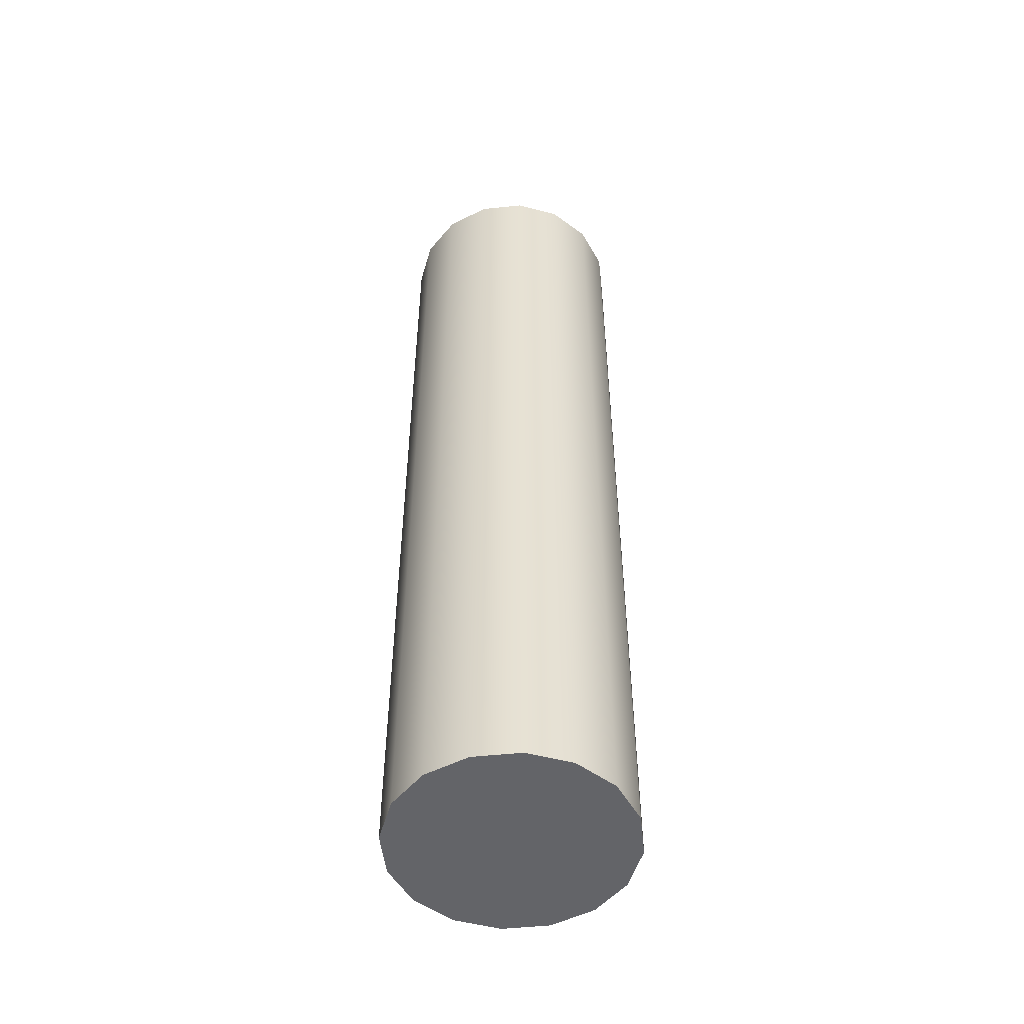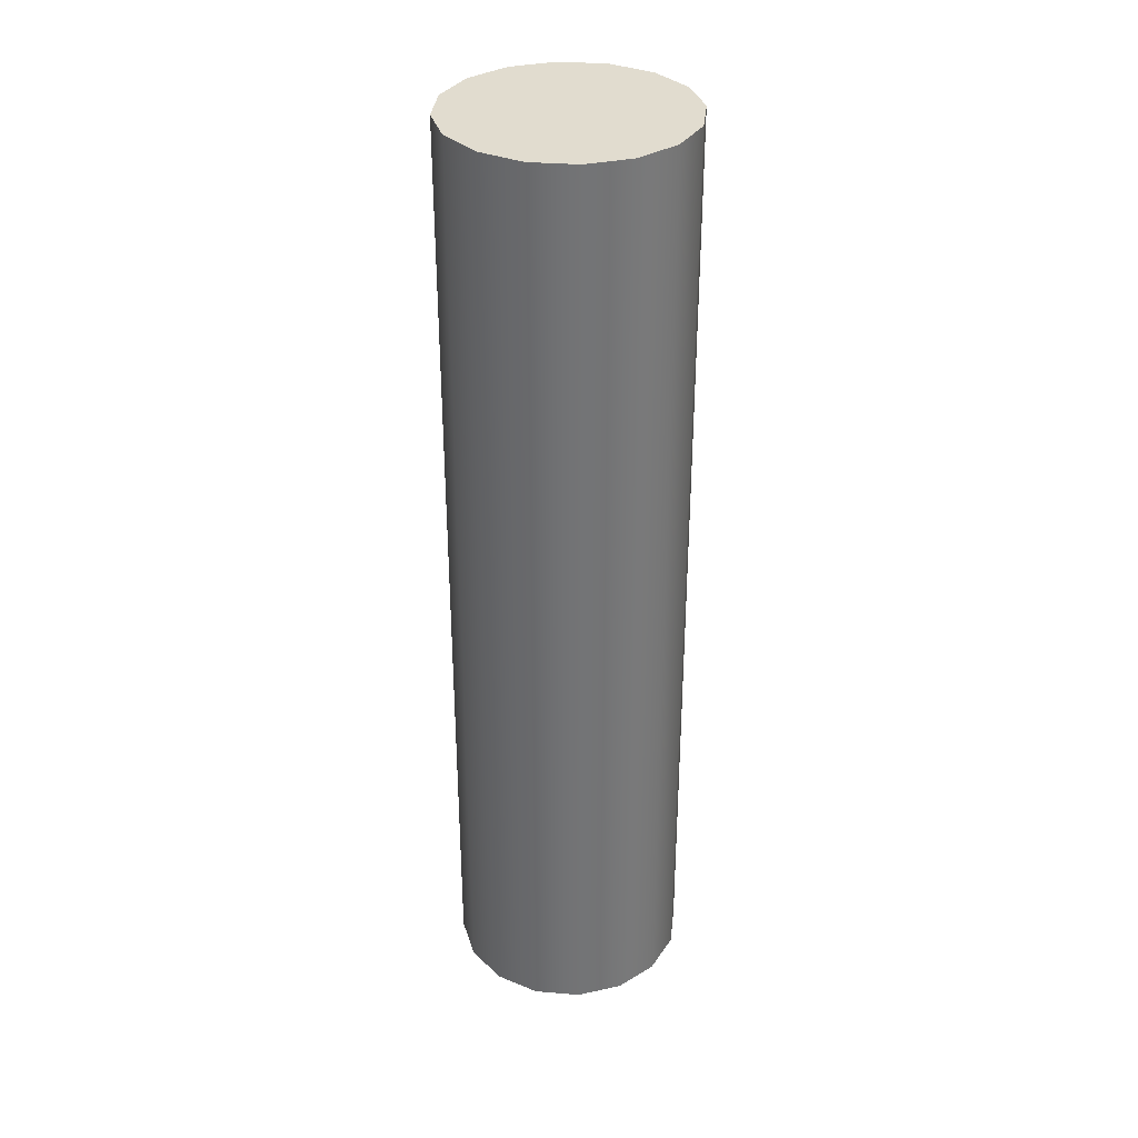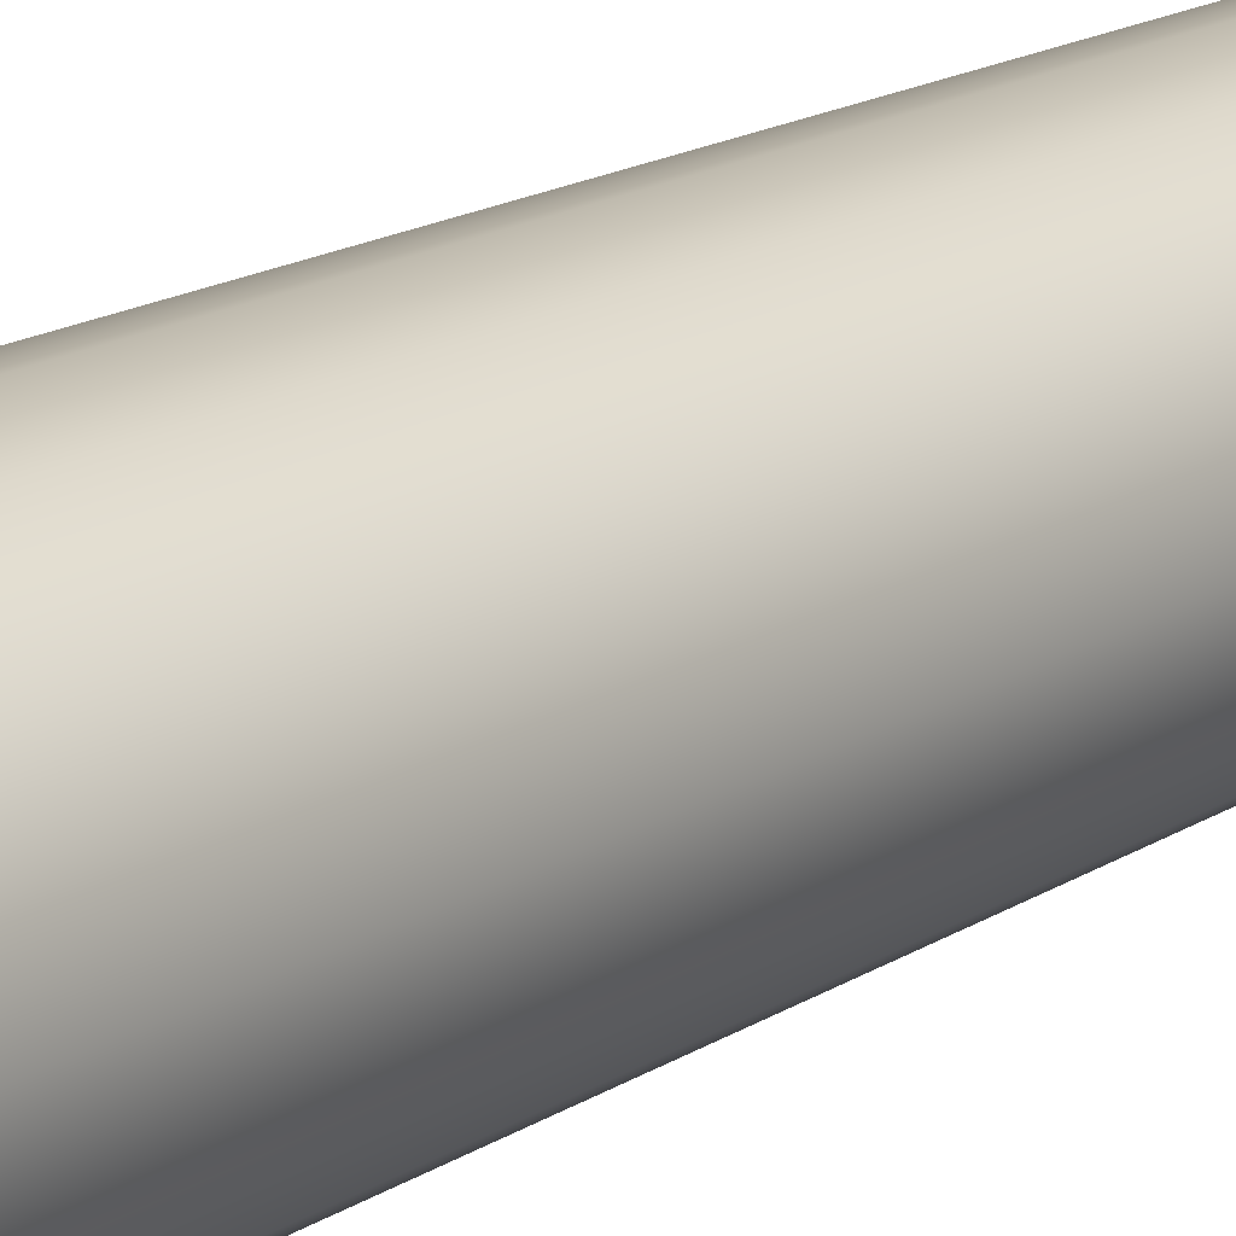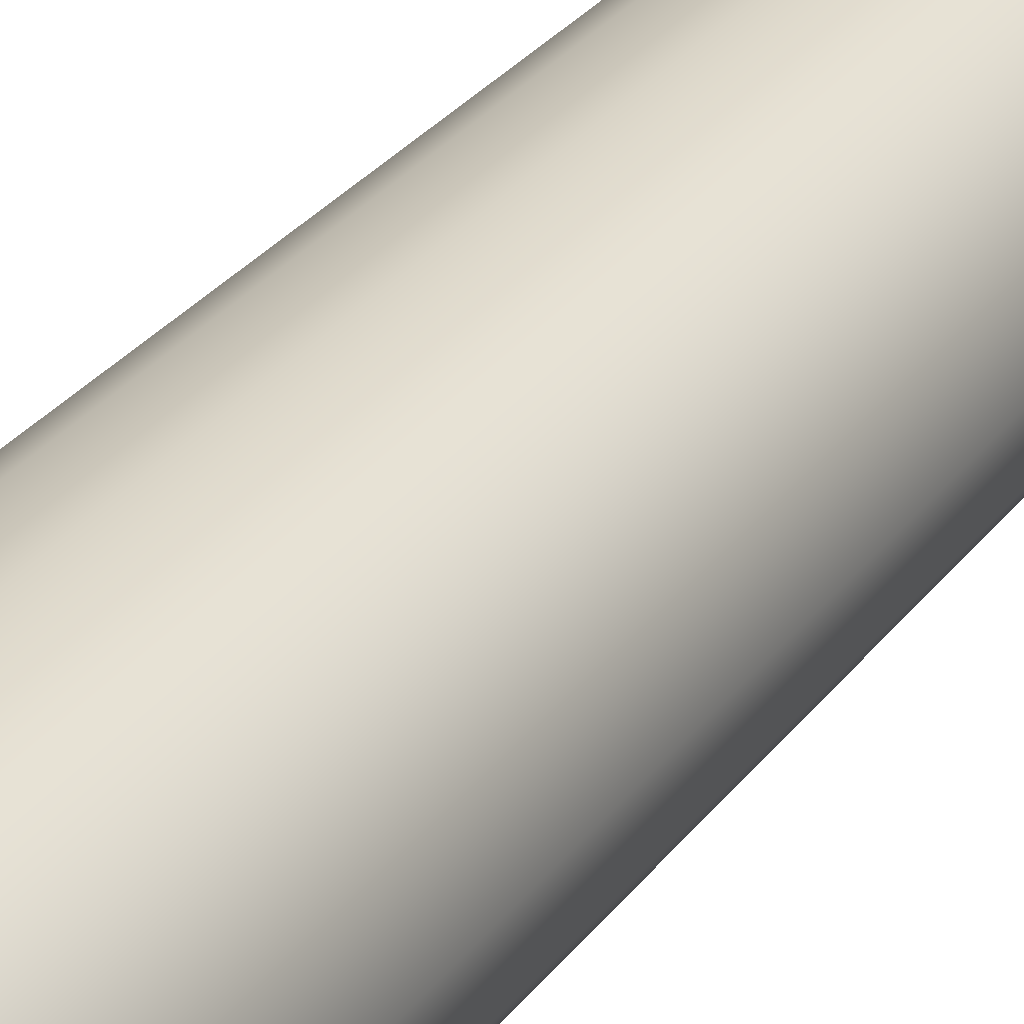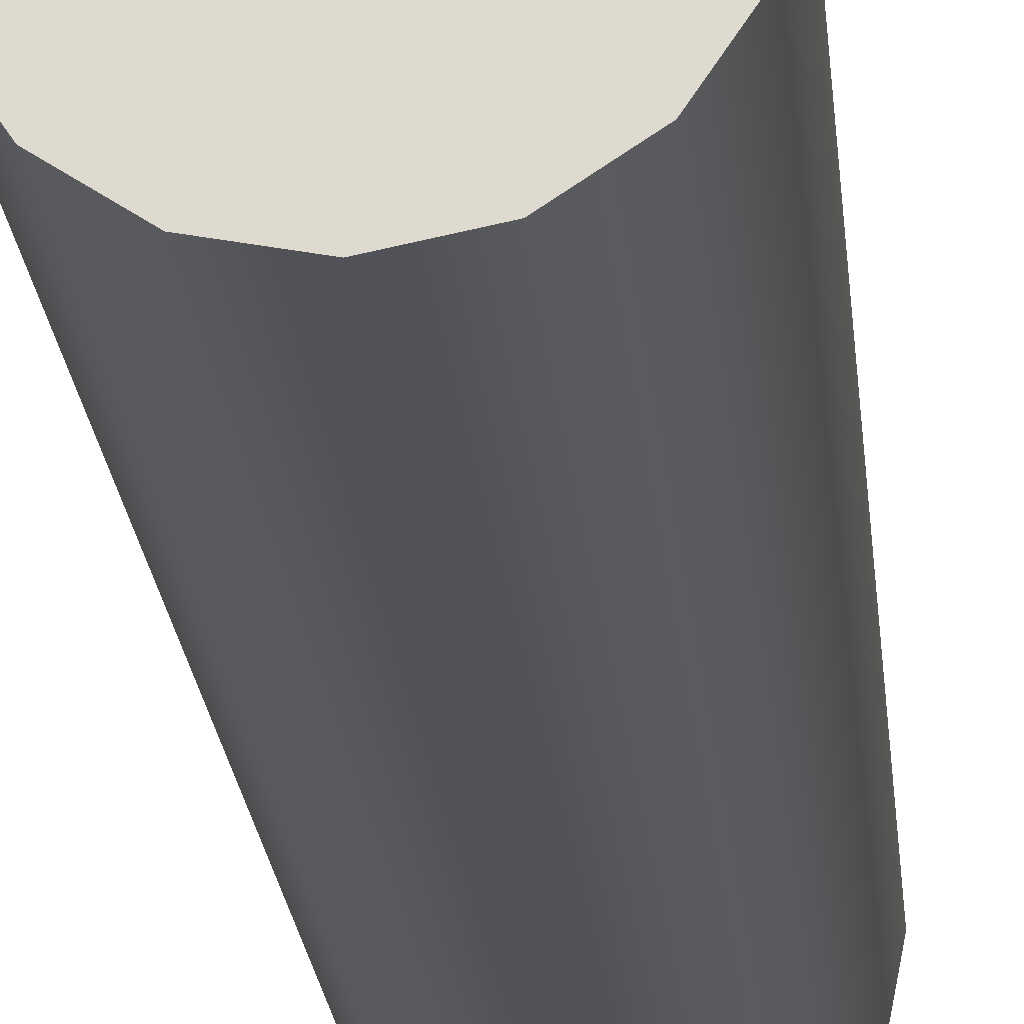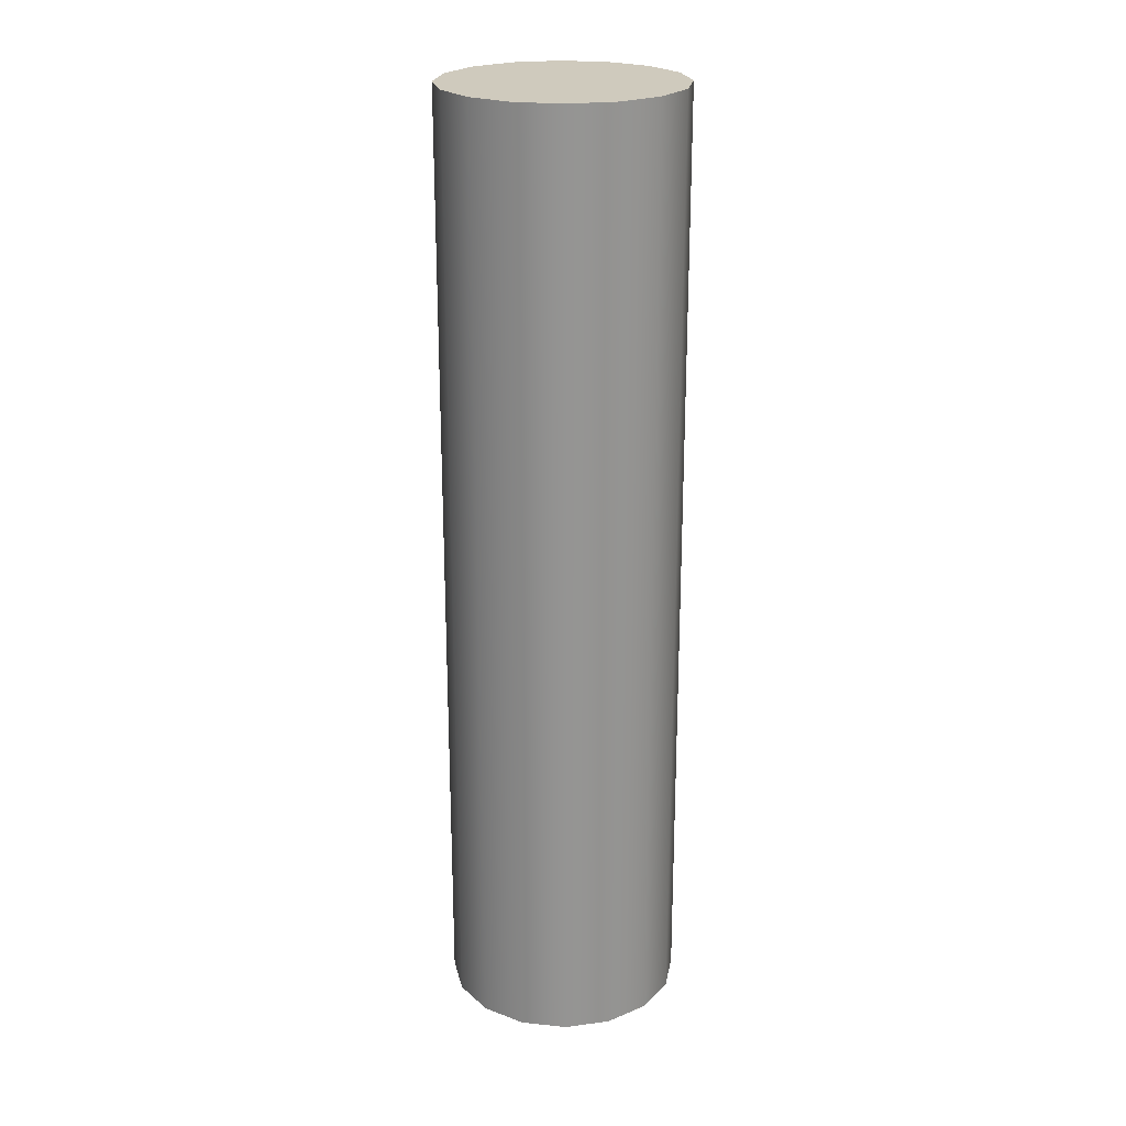
<metadata>
{"format":"obj","ext":"obj","renderer":"f3d","projection":"perspective","resolution":1024,"background":"white","views":[{"elev":-51.3,"azim":40.2,"up":"+Y"},{"elev":34.3,"azim":175.0,"up":"+Y"},{"elev":15.6,"azim":36.3,"up":"+Z"},{"elev":28.5,"azim":28.8,"up":"+Z"},{"elev":-21.6,"azim":-174.9,"up":"+Z"},{"elev":23.1,"azim":66.2,"up":"+Y"}]}
</metadata>
<code>
v 0.7502 2 0.5002
v 0.7311 2 0.5958
v 0.6769 2 0.6769
v 0.5958 2 0.7311
v 0.5002 2 0.7502
v 0.4045 2 0.7311
v 0.3234 2 0.6769
v 0.2692 2 0.5958
v 0.2502 2 0.5002
v 0.2692 2 0.4045
v 0.3234 2 0.3234
v 0.4045 2 0.2692
v 0.5002 2 0.2502
v 0.5958 2 0.2692
v 0.6769 2 0.3234
v 0.7311 2 0.4045
v 0.7502 0 0.5002
v 0.7311 0 0.5958
v 0.6769 0 0.6769
v 0.5958 0 0.7311
v 0.5002 0 0.7502
v 0.4045 0 0.7311
v 0.3234 0 0.6769
v 0.2692 0 0.5958
v 0.2502 0 0.5002
v 0.2692 0 0.4045
v 0.3234 0 0.3234
v 0.4045 0 0.2692
v 0.5002 0 0.2502
v 0.5958 0 0.2692
v 0.6769 0 0.3234
v 0.7311 0 0.4045
f 1 16 15 14 13 12 11 10 9 8 7 6 5 4 3 2
f 18 19 20 21 22 23 24 25 26 27 28 29 30 31 32 17
f 1 17 32 16
f 2 18 17 1
f 3 19 18 2
f 4 20 19 3
f 5 21 20 4
f 6 22 21 5
f 7 23 22 6
f 8 24 23 7
f 9 25 24 8
f 10 26 25 9
f 11 27 26 10
f 12 28 27 11
f 13 29 28 12
f 14 30 29 13
f 15 31 30 14
f 16 32 31 15

</code>
